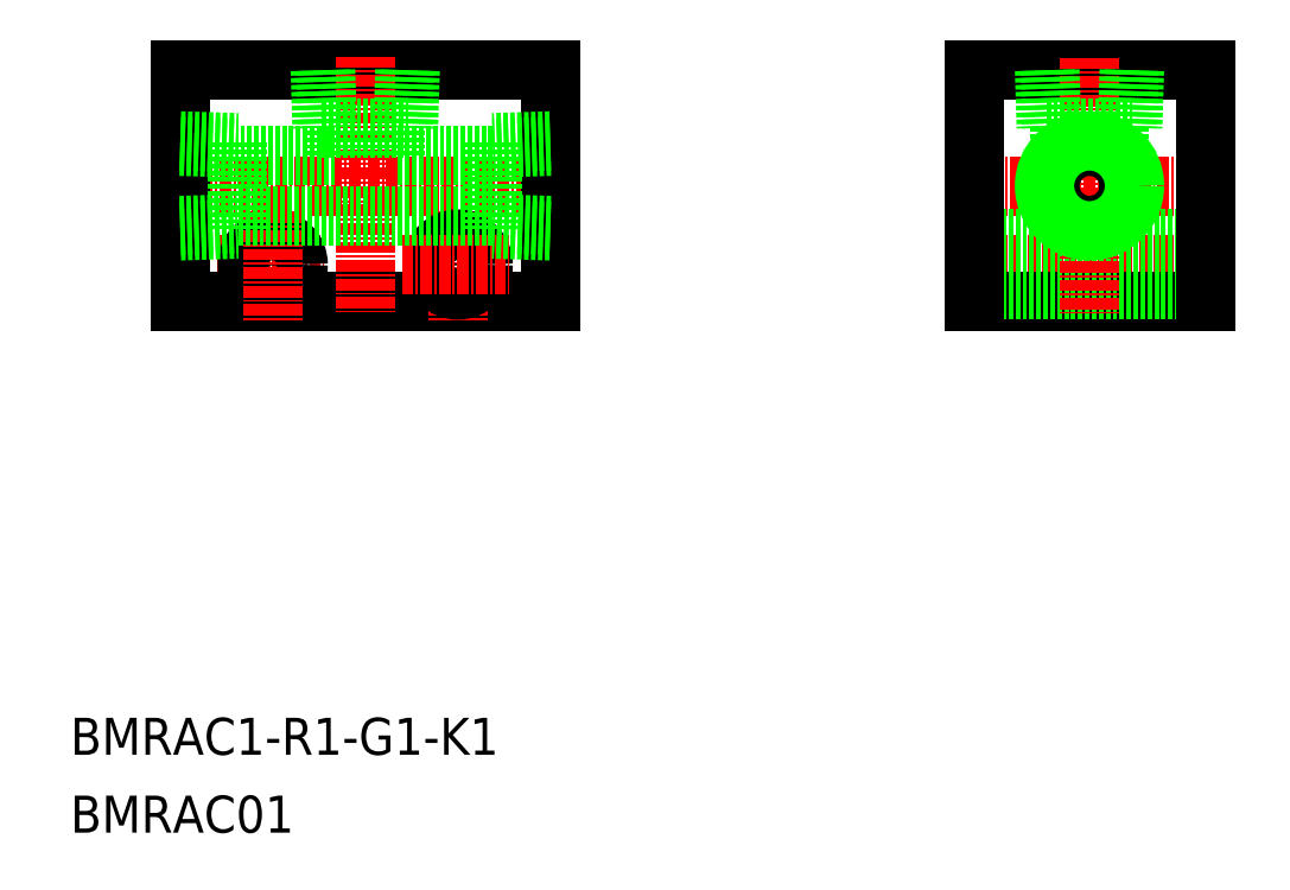
<metadata>
{"format":"dxf","ext":"dxf","renderer":"ezdxf+matplotlib","layout":"modelspace","background":"white","min_lineweight":24,"dpi":150}
</metadata>
<code>
0
SECTION
2
ENTITIES
0
LINE
8
CENTER
10
532.8
20
384.1
30
0
11
544.4
21
384.1
31
0
0
CIRCLE
8
0
10
538.8
20
384.1
30
0
40
2.75
0
TEXT
8
0
10
516.9
20
322.7
30
0
40
4
1
BMRAC01
0
TEXT
8
0
10
516.9
20
331.1
30
0
40
4
1
BMRAC1-R1-G1-K1
0
LINE
8
CENTER
10
527.1
20
392.6
30
0
11
570.8
21
392.6
31
0
0
LINE
8
0
10
528.8
20
380.1
30
0
11
568.8
21
380.1
31
0
0
LINE
8
0
10
528.8
20
405.1
30
0
11
568.8
21
405.1
31
0
0
LINE
8
0
10
528.8
20
405.1
30
0
11
528.8
21
380.1
31
0
0
LINE
8
CENTER
10
538.8
20
389.8
30
0
11
538.8
21
377.9
31
0
0
LINE
8
0
10
528.8
20
397.4
30
0
11
535
21
397.3
31
0
0
LINE
8
0
10
528.8
20
396.9
30
0
11
535
21
396.7
31
0
0
LINE
8
0
10
528.8
20
387.7
30
0
11
535
21
387.9
31
0
0
LINE
8
0
10
528.8
20
388.3
30
0
11
535
21
388.5
31
0
0
LINE
8
0
10
535
20
397.3
30
0
11
535
21
387.9
31
0
0
LINE
8
CENTER
10
612.5
20
392.6
30
0
11
640.7
21
392.6
31
0
0
LINE
8
0
10
614.6
20
405.1
30
0
11
639.6
21
405.1
31
0
0
LINE
8
CENTER
10
612.5
20
384.1
30
0
11
640.7
21
384.1
31
0
0
LINE
8
0
10
614.6
20
386.8
30
0
11
639.6
21
386.8
31
0
0
LINE
8
0
10
614.6
20
380.1
30
0
11
639.6
21
380.1
31
0
0
LINE
8
0
10
614.6
20
381.3
30
0
11
639.6
21
381.3
31
0
0
LINE
8
0
10
568.8
20
405.1
30
0
11
568.8
21
380.1
31
0
0
LINE
8
CENTER
10
558.8
20
389.8
30
0
11
558.8
21
377.9
31
0
0
CIRCLE
8
0
10
558.8
20
384.1
30
0
40
2.75
0
LINE
8
CENTER
10
548.8
20
406.6
30
0
11
548.8
21
379
31
0
0
LINE
8
CENTER
10
552.8
20
384.1
30
0
11
564.4
21
384.1
31
0
0
LINE
8
0
10
568.8
20
388.3
30
0
11
562.6
21
388.5
31
0
0
LINE
8
0
10
568.8
20
387.7
30
0
11
562.6
21
387.9
31
0
0
LINE
8
0
10
568.8
20
396.9
30
0
11
562.6
21
396.7
31
0
0
LINE
8
0
10
568.8
20
397.4
30
0
11
562.6
21
397.3
31
0
0
LINE
8
0
10
544
20
405.1
30
0
11
544.2
21
398.9
31
0
0
LINE
8
0
10
544.5
20
405.1
30
0
11
544.7
21
398.9
31
0
0
LINE
8
0
10
553.7
20
405.1
30
0
11
553.5
21
398.9
31
0
0
LINE
8
0
10
553.1
20
405.1
30
0
11
552.9
21
398.9
31
0
0
LINE
8
0
10
544.2
20
398.9
30
0
11
553.5
21
398.9
31
0
0
LINE
8
0
10
562.6
20
397.3
30
0
11
562.6
21
387.9
31
0
0
LINE
8
CENTER
10
627.1
20
406.4
30
0
11
627.1
21
378.8
31
0
0
LINE
8
0
10
614.6
20
405.1
30
0
11
614.6
21
380.1
31
0
0
LINE
8
0
10
631.4
20
405.1
30
0
11
631.2
21
398.9
31
0
0
LINE
8
0
10
632
20
405.1
30
0
11
631.8
21
398.9
31
0
0
LINE
8
0
10
622.8
20
405.1
30
0
11
623
21
398.9
31
0
0
LINE
8
0
10
622.2
20
405.1
30
0
11
622.4
21
398.9
31
0
0
CIRCLE
8
0
10
627.1
20
392.6
30
0
40
4.283
0
CIRCLE
8
0
10
627.1
20
392.6
30
0
40
4.864
0
LINE
8
0
10
622.4
20
398.9
30
0
11
631.8
21
398.9
31
0
0
LINE
8
0
10
614.6
20
392.6
30
0
11
614.6
21
392.6
31
0
0
LINE
8
0
10
614.6
20
398.8
30
0
11
614.6
21
398.8
31
0
0
LINE
8
0
10
639.6
20
405.1
30
0
11
639.6
21
380.1
31
0
0
LINE
8
0
10
545.6
20
395.8
30
0
11
545.6
21
398.9
31
0
0
LINE
8
0
10
552.1
20
395.8
30
0
11
552.1
21
398.9
31
0
0
LINE
8
0
10
562.6
20
389.3
30
0
11
535
21
389.3
31
0
0
LINE
8
0
10
562.6
20
395.8
30
0
11
552.1
21
395.8
31
0
0
LINE
8
0
10
545.6
20
395.8
30
0
11
535
21
395.8
31
0
0
LINE
8
0
10
623.9
20
396.2
30
0
11
623.9
21
398.9
31
0
0
LINE
8
0
10
630.4
20
396.2
30
0
11
630.4
21
398.9
31
0
0
ENDSEC
0
EOF

</code>
